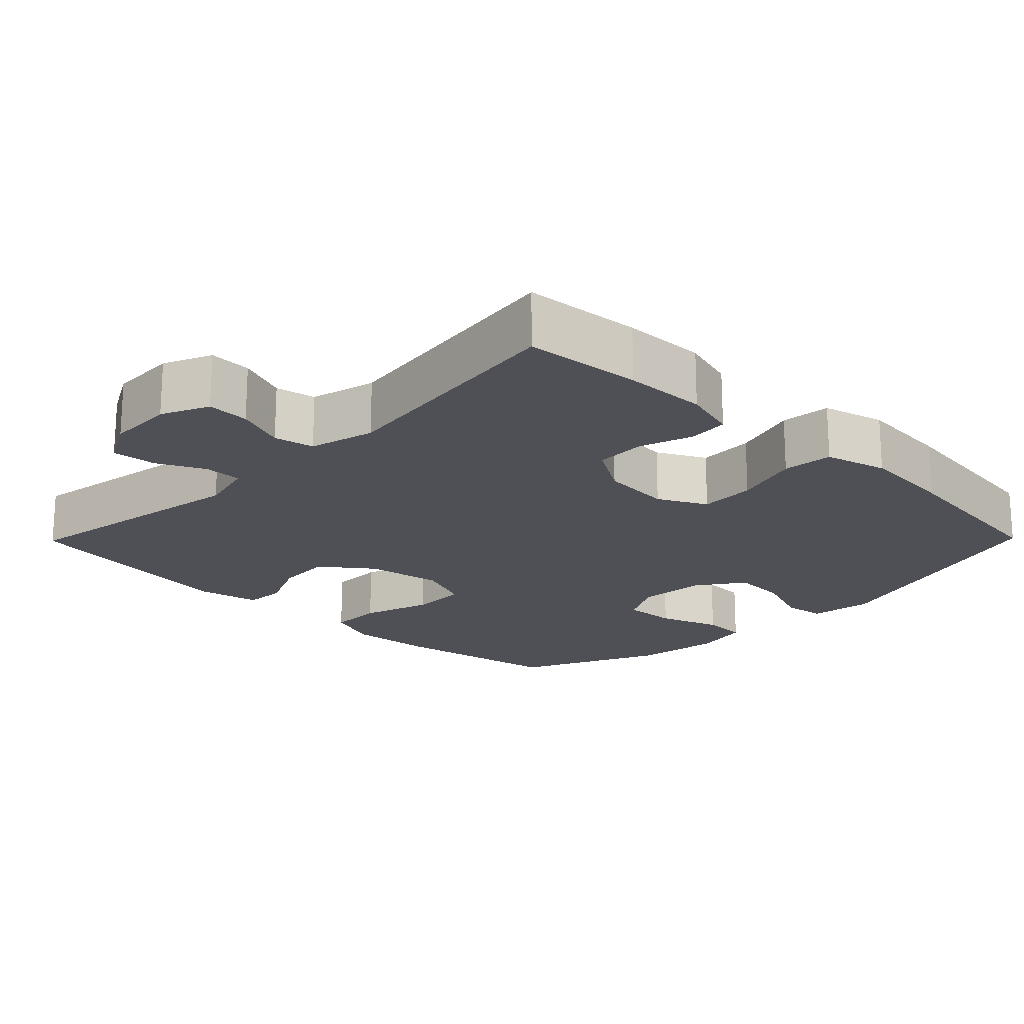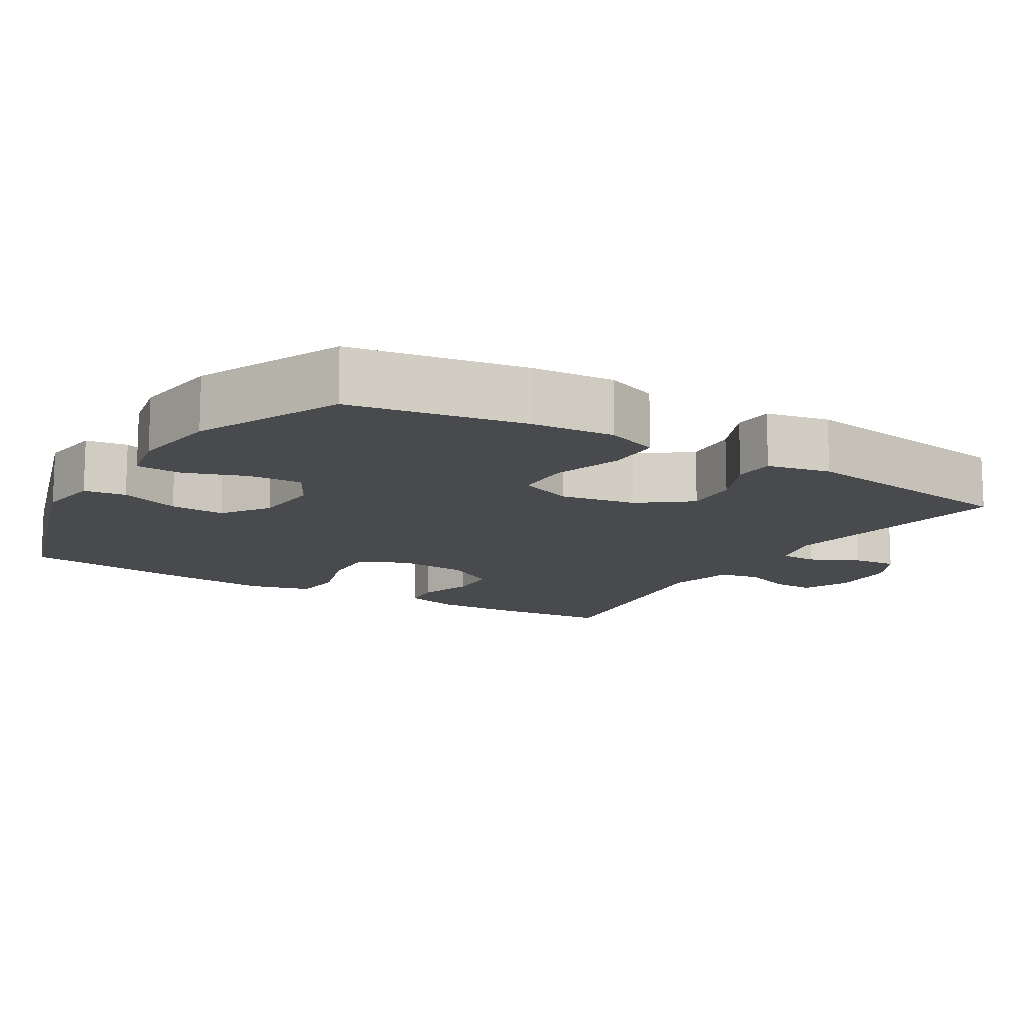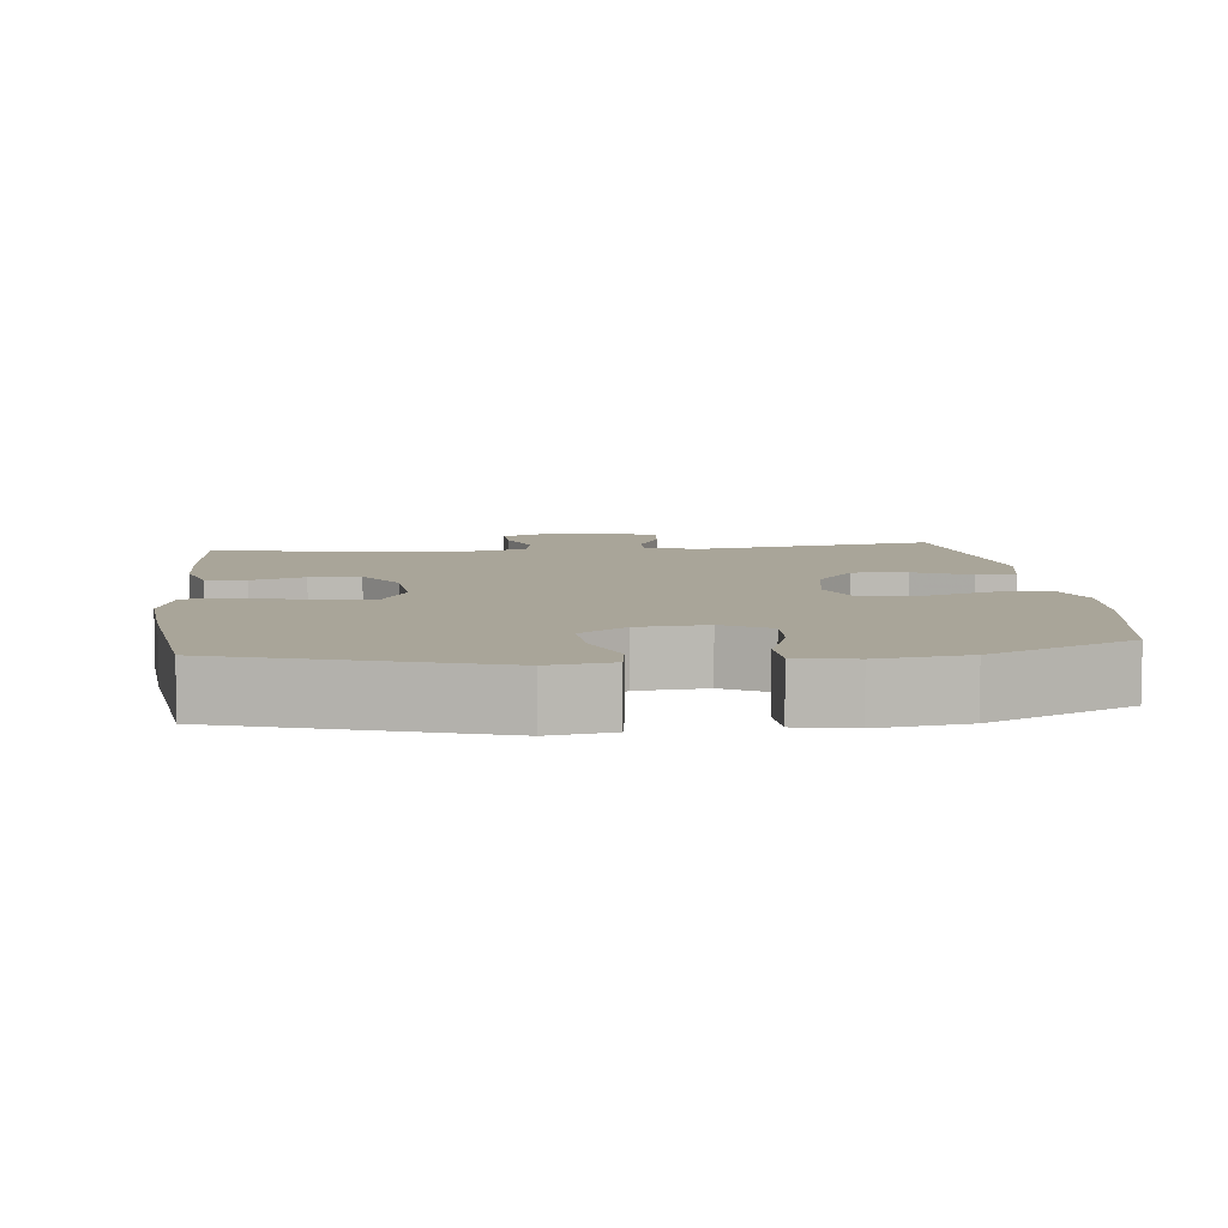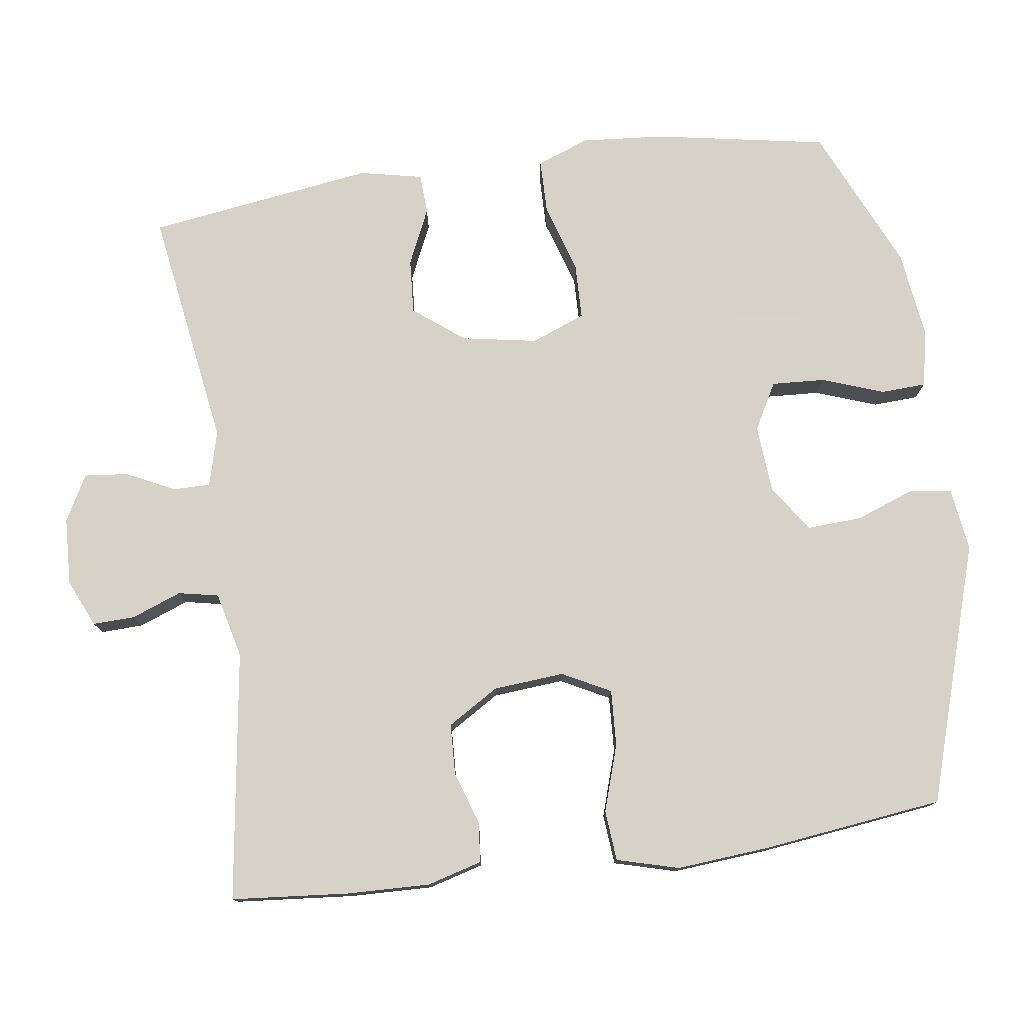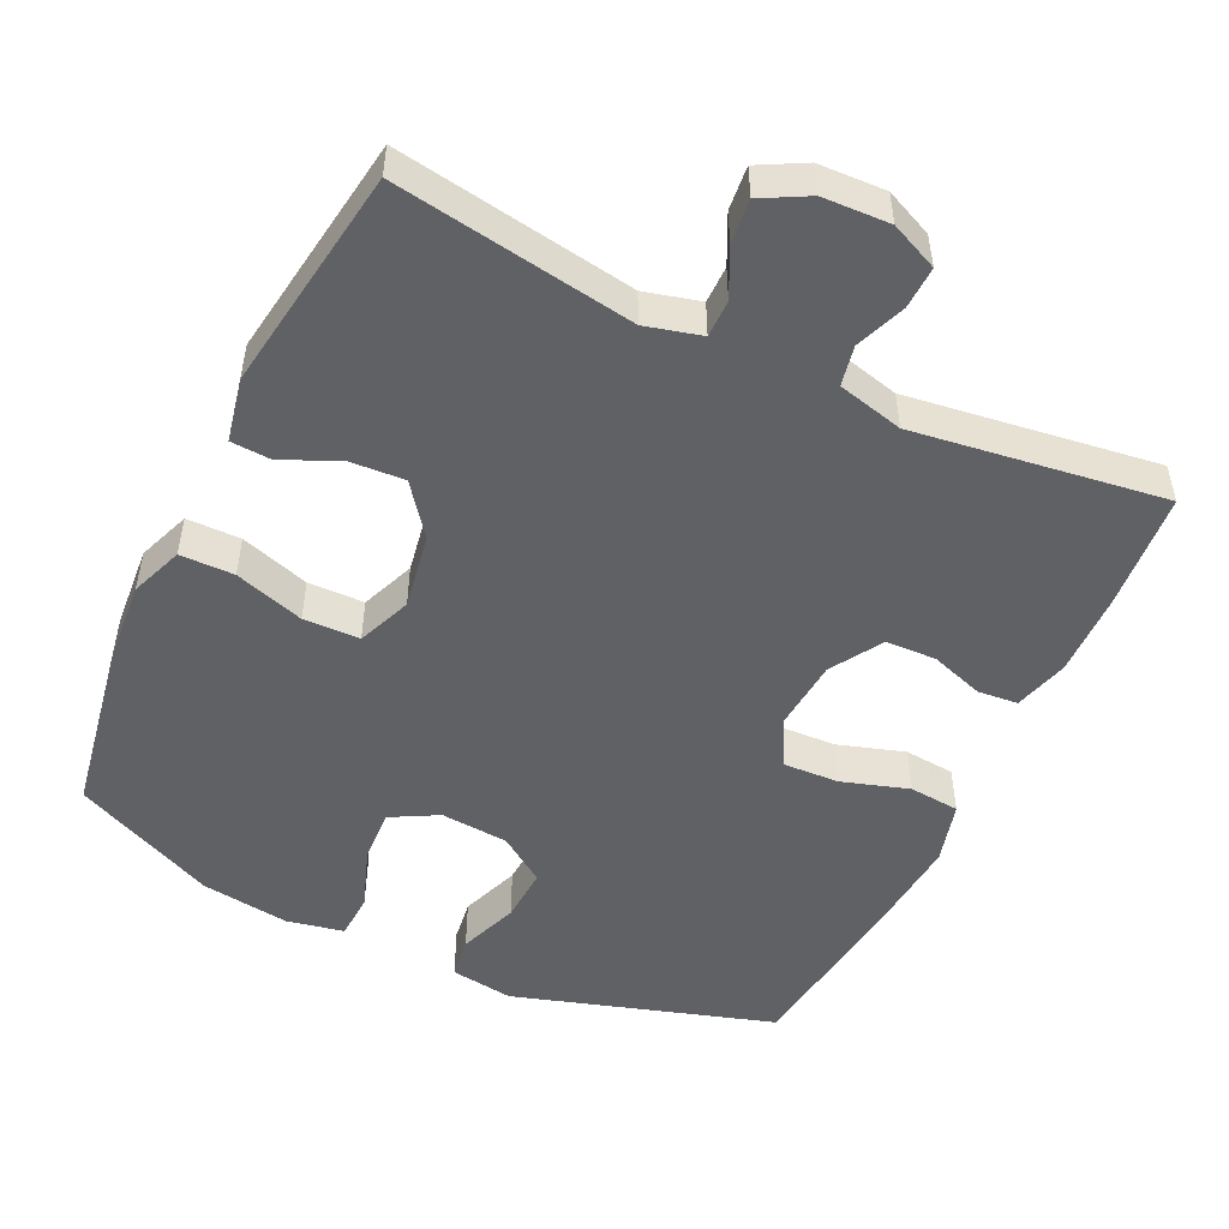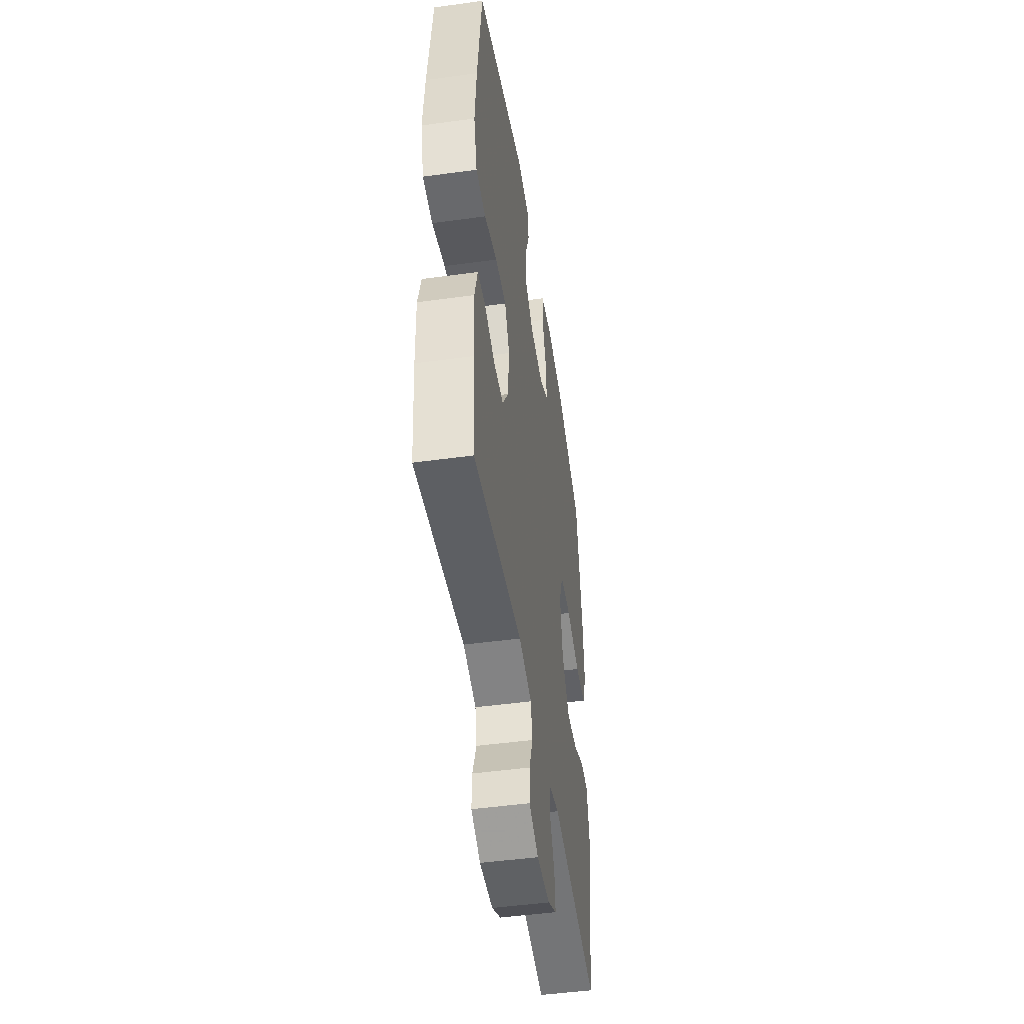
<metadata>
{"format":"obj","ext":"obj","renderer":"f3d","projection":"perspective","resolution":1024,"background":"white","views":[{"elev":-19.4,"azim":-134.5,"up":"+Y"},{"elev":-13.1,"azim":58.7,"up":"+Y"},{"elev":7.4,"azim":-6.5,"up":"+Y"},{"elev":77.3,"azim":-97.8,"up":"+Y"},{"elev":-50.4,"azim":154.4,"up":"+Y"},{"elev":-47.9,"azim":-81.2,"up":"+Z"}]}
</metadata>
<code>
v 0.5 0.07 0.5
v 0.542 0.07 0.263
v 0.551 0.07 0.15
v 0.524 0.07 0.078
v 0.45 0.07 0.077
v 0.355 0.07 0.107
v 0.278 0.07 0.105
v 0.249 0.07 0.031
v 0.267 0.07 -0.072
v 0.32 0.07 -0.141
v 0.395 0.07 -0.136
v 0.472 0.07 -0.101
v 0.527 0.07 -0.104
v 0.545 0.07 -0.19
v 0.5 0.07 -0.5
v 0.173 0.07 -0.449
v 0.097 0.07 -0.469
v 0.097 0.07 -0.52
v 0.129 0.07 -0.586
v 0.135 0.07 -0.646
v 0.072 0.07 -0.68
v -0.02 0.07 -0.684
v -0.085 0.07 -0.655
v -0.083 0.07 -0.597
v -0.057 0.07 -0.529
v -0.068 0.07 -0.474
v -0.158 0.07 -0.452
v -0.5 0.07 -0.5
v -0.514 0.07 -0.339
v -0.517 0.07 -0.225
v -0.496 0.07 -0.15
v -0.441 0.07 -0.145
v -0.368 0.07 -0.169
v -0.299 0.07 -0.166
v -0.256 0.07 -0.096
v -0.248 0.07 0.001
v -0.282 0.07 0.067
v -0.359 0.07 0.063
v -0.45 0.07 0.034
v -0.519 0.07 0.04
v -0.542 0.07 0.125
v -0.531 0.07 0.254
v -0.5 0.07 0.5
v -0.145 0.07 0.611
v -0.059 0.07 0.599
v -0.051 0.07 0.542
v -0.081 0.07 0.461
v -0.085 0.07 0.386
v -0.021 0.07 0.342
v 0.072 0.07 0.335
v 0.136 0.07 0.37
v 0.132 0.07 0.443
v 0.102 0.07 0.527
v 0.105 0.07 0.589
v 0.183 0.07 0.605
v 0.304 0.07 0.589
v 0.5 0 0.5
v 0.542 0 0.263
v 0.551 0 0.15
v 0.524 0 0.078
v 0.45 0 0.077
v 0.355 0 0.107
v 0.278 0 0.105
v 0.249 0 0.031
v 0.267 0 -0.072
v 0.32 0 -0.141
v 0.395 0 -0.136
v 0.472 0 -0.101
v 0.527 0 -0.104
v 0.545 0 -0.19
v 0.5 0 -0.5
v 0.173 0 -0.449
v 0.097 0 -0.469
v 0.097 0 -0.52
v 0.129 0 -0.586
v 0.135 0 -0.646
v 0.072 0 -0.68
v -0.02 0 -0.684
v -0.085 0 -0.655
v -0.083 0 -0.597
v -0.057 0 -0.529
v -0.068 0 -0.474
v -0.158 0 -0.452
v -0.5 0 -0.5
v -0.514 0 -0.339
v -0.517 0 -0.225
v -0.496 0 -0.15
v -0.441 0 -0.145
v -0.368 0 -0.169
v -0.299 0 -0.166
v -0.256 0 -0.096
v -0.248 0 0.001
v -0.282 0 0.067
v -0.359 0 0.063
v -0.45 0 0.034
v -0.519 0 0.04
v -0.542 0 0.125
v -0.531 0 0.254
v -0.5 0 0.5
v -0.145 0 0.611
v -0.059 0 0.599
v -0.051 0 0.542
v -0.081 0 0.461
v -0.085 0 0.386
v -0.021 0 0.342
v 0.072 0 0.335
v 0.136 0 0.37
v 0.132 0 0.443
v 0.102 0 0.527
v 0.105 0 0.589
v 0.183 0 0.605
v 0.304 0 0.589
f 4 5 6
f 3 4 6
f 2 3 6
f 1 2 6
f 56 1 6
f 55 56 6
f 54 55 6
f 53 54 6
f 52 53 6
f 51 52 6 7
f 50 51 7 8
f 49 50 8 9
f 48 49 9
f 45 46 47
f 44 45 47
f 43 44 47
f 42 43 47
f 41 42 47
f 40 41 47
f 39 40 47
f 38 39 47
f 37 38 47 48
f 48 9 10
f 37 48 10
f 36 37 10
f 31 32 33
f 30 31 33
f 29 30 33
f 28 29 33
f 27 28 33
f 26 27 33 34
f 23 24 25
f 22 23 25
f 21 22 25
f 20 21 25
f 19 20 25
f 18 19 25
f 17 18 25 26
f 26 34 35
f 17 26 35
f 16 17 35
f 14 15 16
f 13 14 16
f 12 13 16
f 11 12 16
f 16 35 36 10
f 10 11 16
f 62 61 60
f 62 60 59
f 62 59 58
f 62 58 57
f 62 57 112
f 62 112 111
f 62 111 110
f 62 110 109
f 62 109 108
f 63 62 108 107
f 64 63 107 106
f 65 64 106 105
f 65 105 104
f 103 102 101
f 103 101 100
f 103 100 99
f 103 99 98
f 103 98 97
f 103 97 96
f 103 96 95
f 103 95 94
f 104 103 94 93
f 66 65 104
f 66 104 93
f 66 93 92
f 89 88 87
f 89 87 86
f 89 86 85
f 89 85 84
f 89 84 83
f 90 89 83 82
f 81 80 79
f 81 79 78
f 81 78 77
f 81 77 76
f 81 76 75
f 81 75 74
f 82 81 74 73
f 91 90 82
f 91 82 73
f 91 73 72
f 72 71 70
f 72 70 69
f 72 69 68
f 72 68 67
f 66 92 91 72
f 72 67 66
f 1 57 58 2
f 2 58 59 3
f 3 59 60 4
f 4 60 61 5
f 5 61 62 6
f 6 62 63 7
f 7 63 64 8
f 8 64 65 9
f 9 65 66 10
f 10 66 67 11
f 11 67 68 12
f 12 68 69 13
f 13 69 70 14
f 14 70 71 15
f 15 71 72 16
f 16 72 73 17
f 17 73 74 18
f 18 74 75 19
f 19 75 76 20
f 20 76 77 21
f 21 77 78 22
f 22 78 79 23
f 23 79 80 24
f 24 80 81 25
f 25 81 82 26
f 26 82 83 27
f 27 83 84 28
f 28 84 85 29
f 29 85 86 30
f 30 86 87 31
f 31 87 88 32
f 32 88 89 33
f 33 89 90 34
f 34 90 91 35
f 35 91 92 36
f 36 92 93 37
f 37 93 94 38
f 38 94 95 39
f 39 95 96 40
f 40 96 97 41
f 41 97 98 42
f 42 98 99 43
f 43 99 100 44
f 44 100 101 45
f 45 101 102 46
f 46 102 103 47
f 47 103 104 48
f 48 104 105 49
f 49 105 106 50
f 50 106 107 51
f 51 107 108 52
f 52 108 109 53
f 53 109 110 54
f 54 110 111 55
f 55 111 112 56
f 56 112 57 1

</code>
